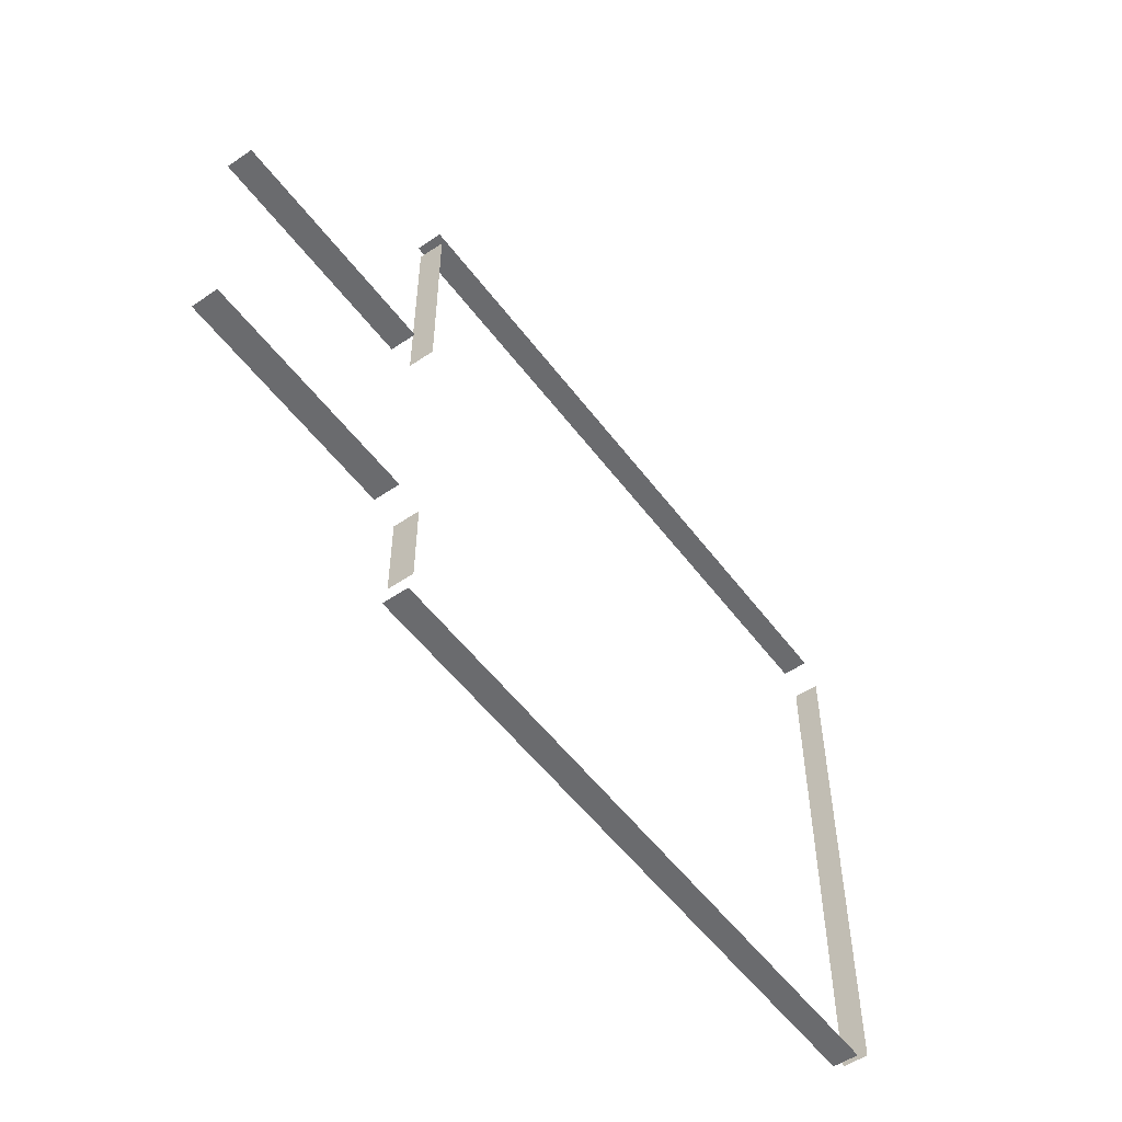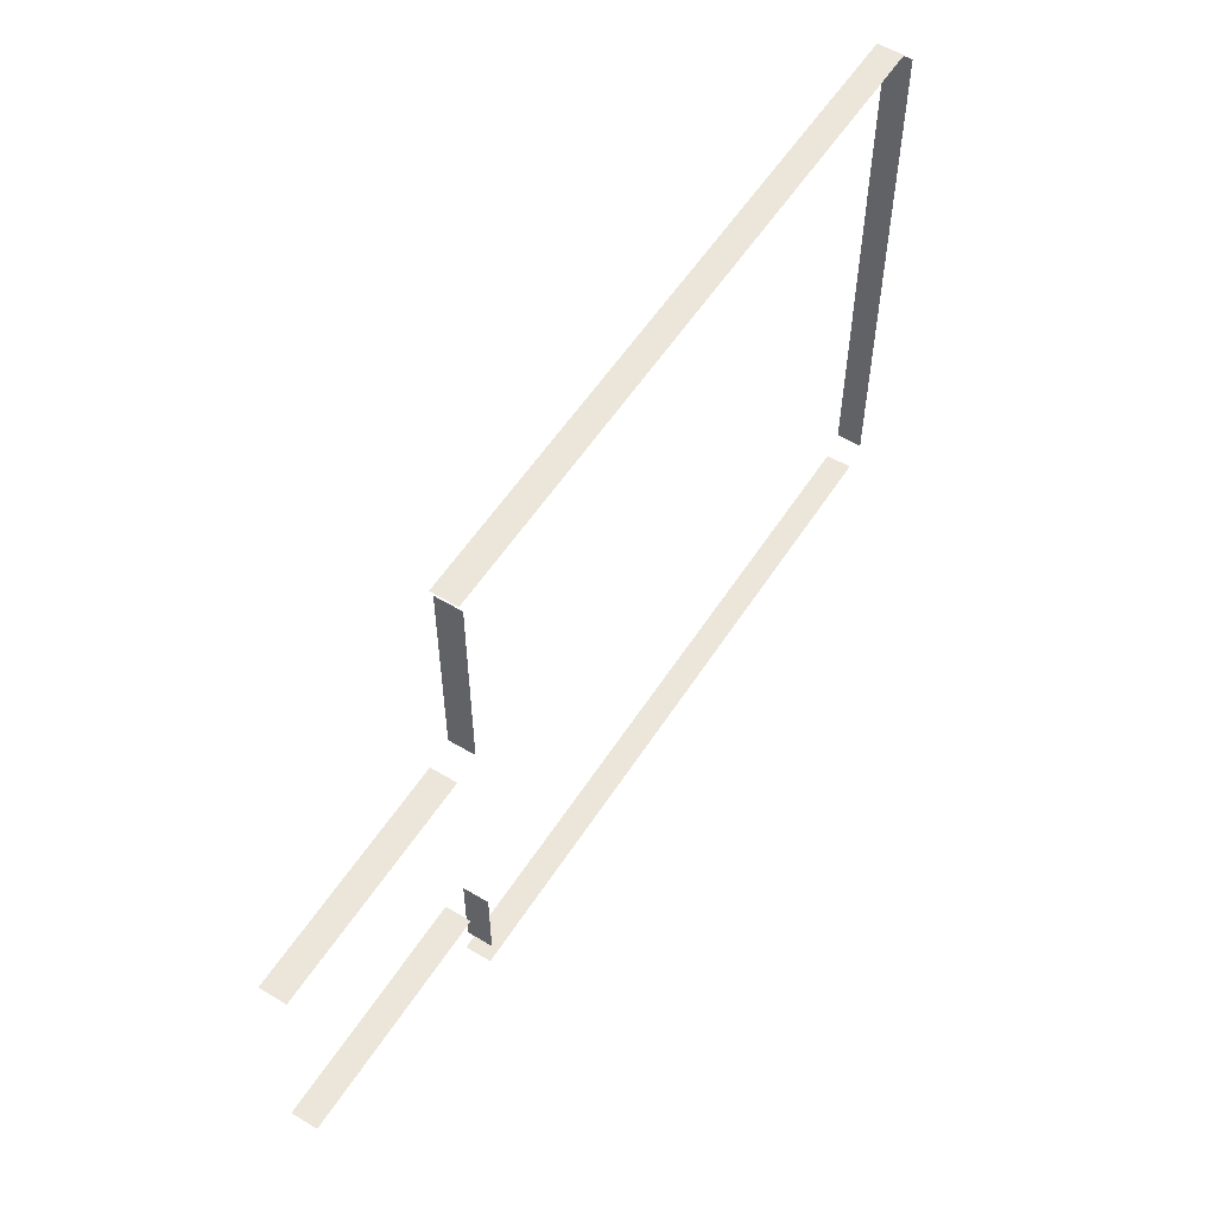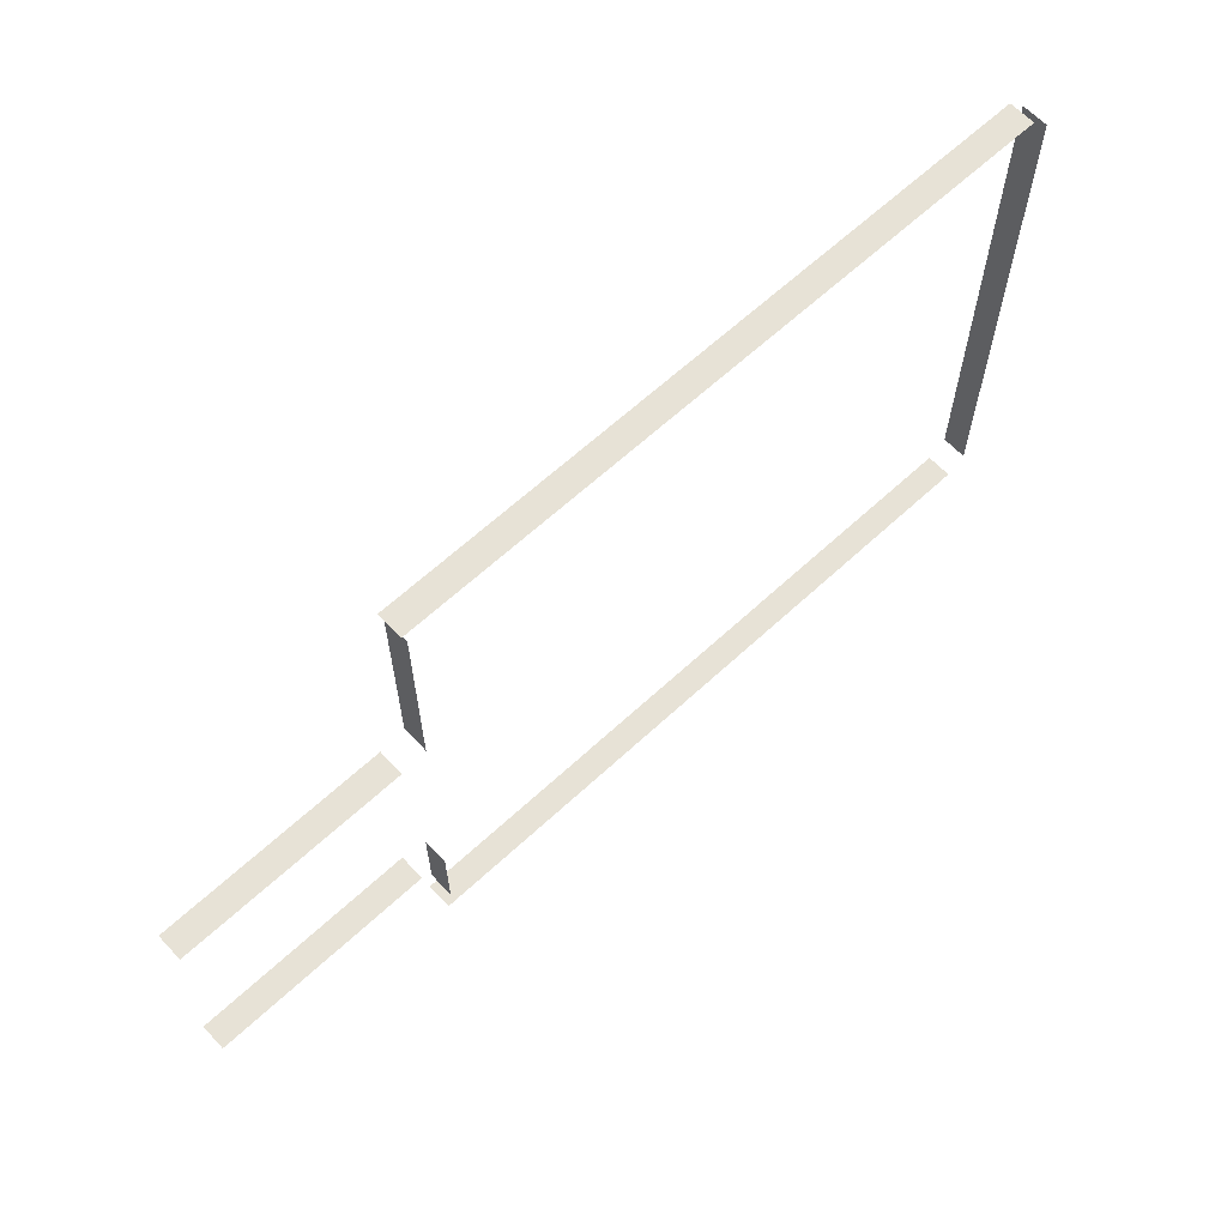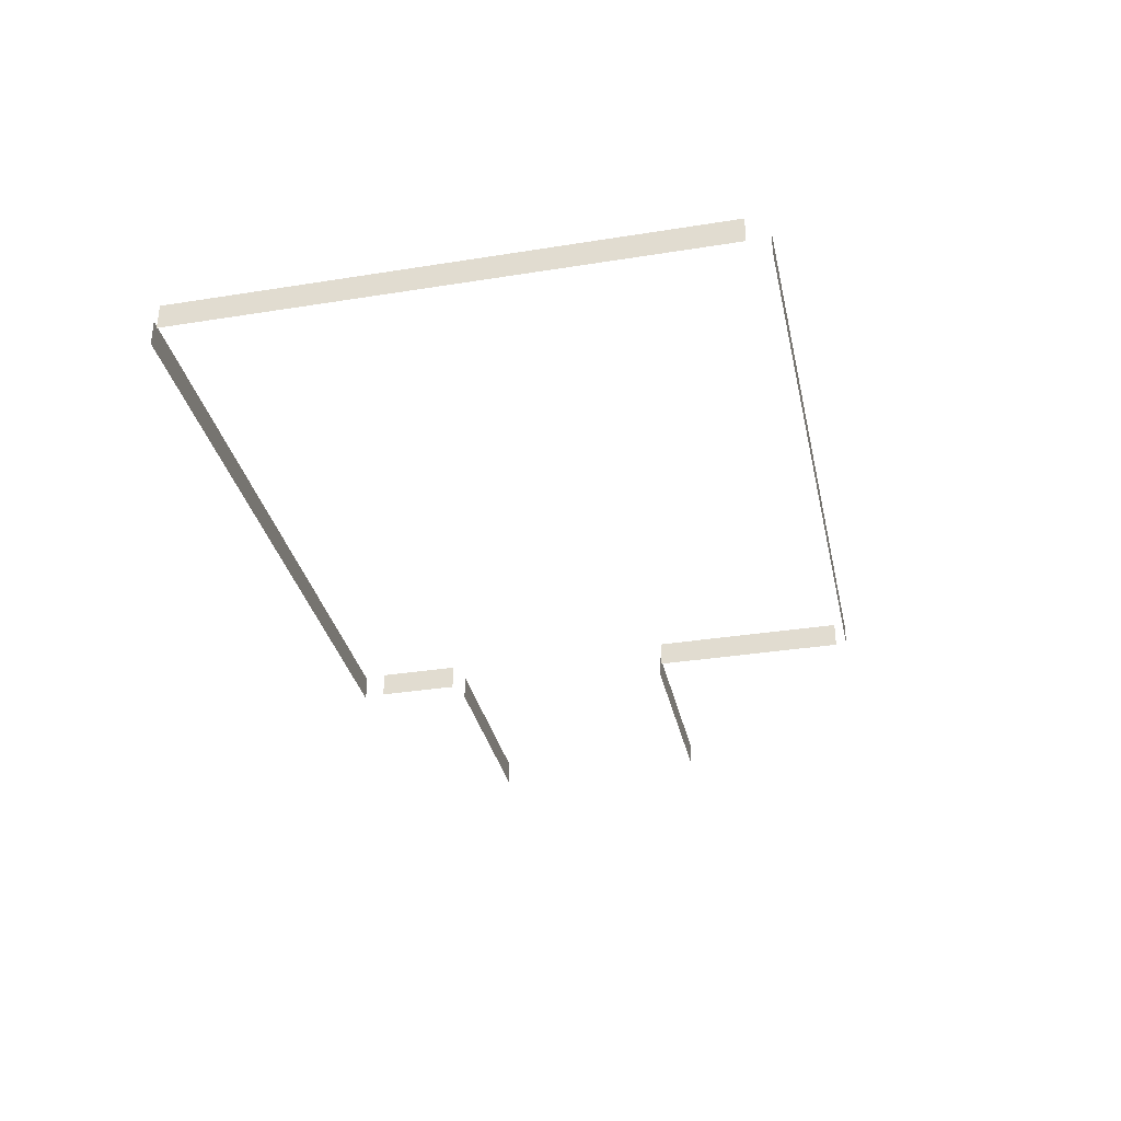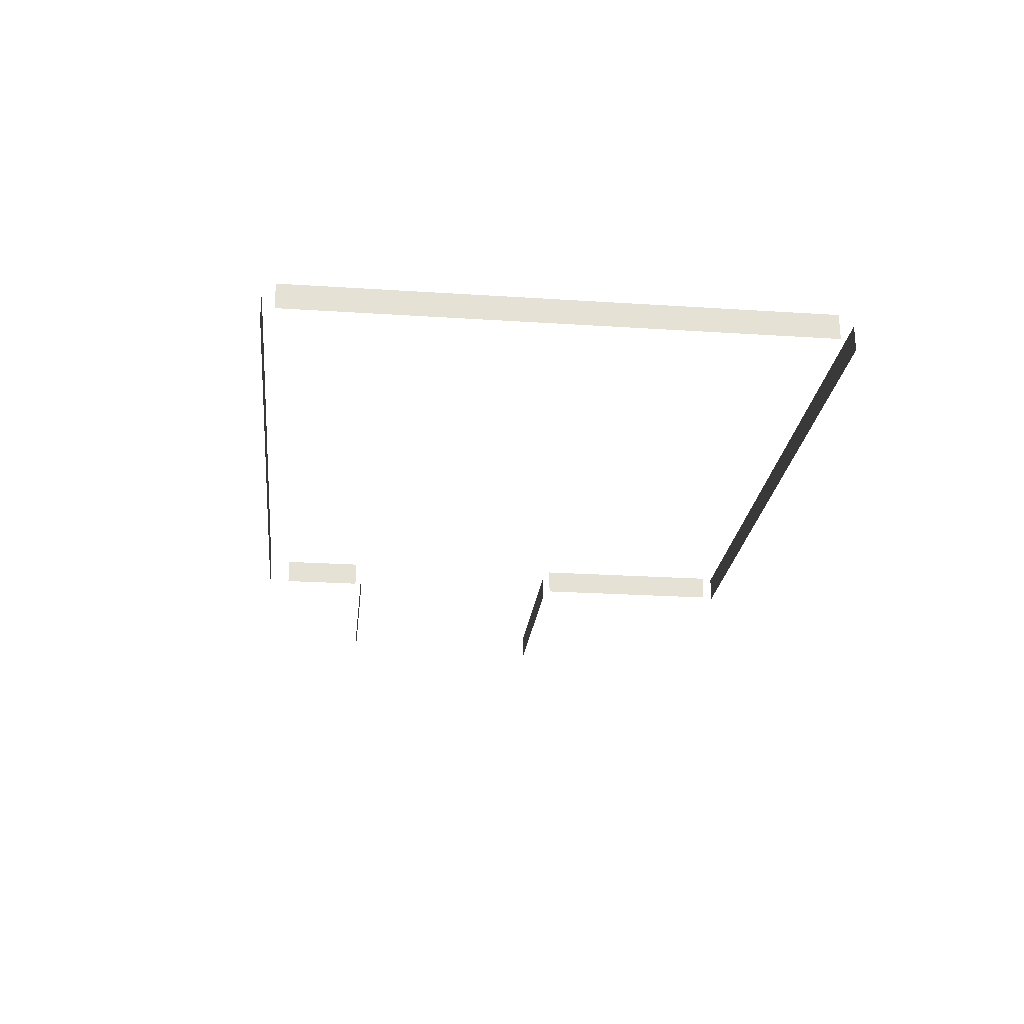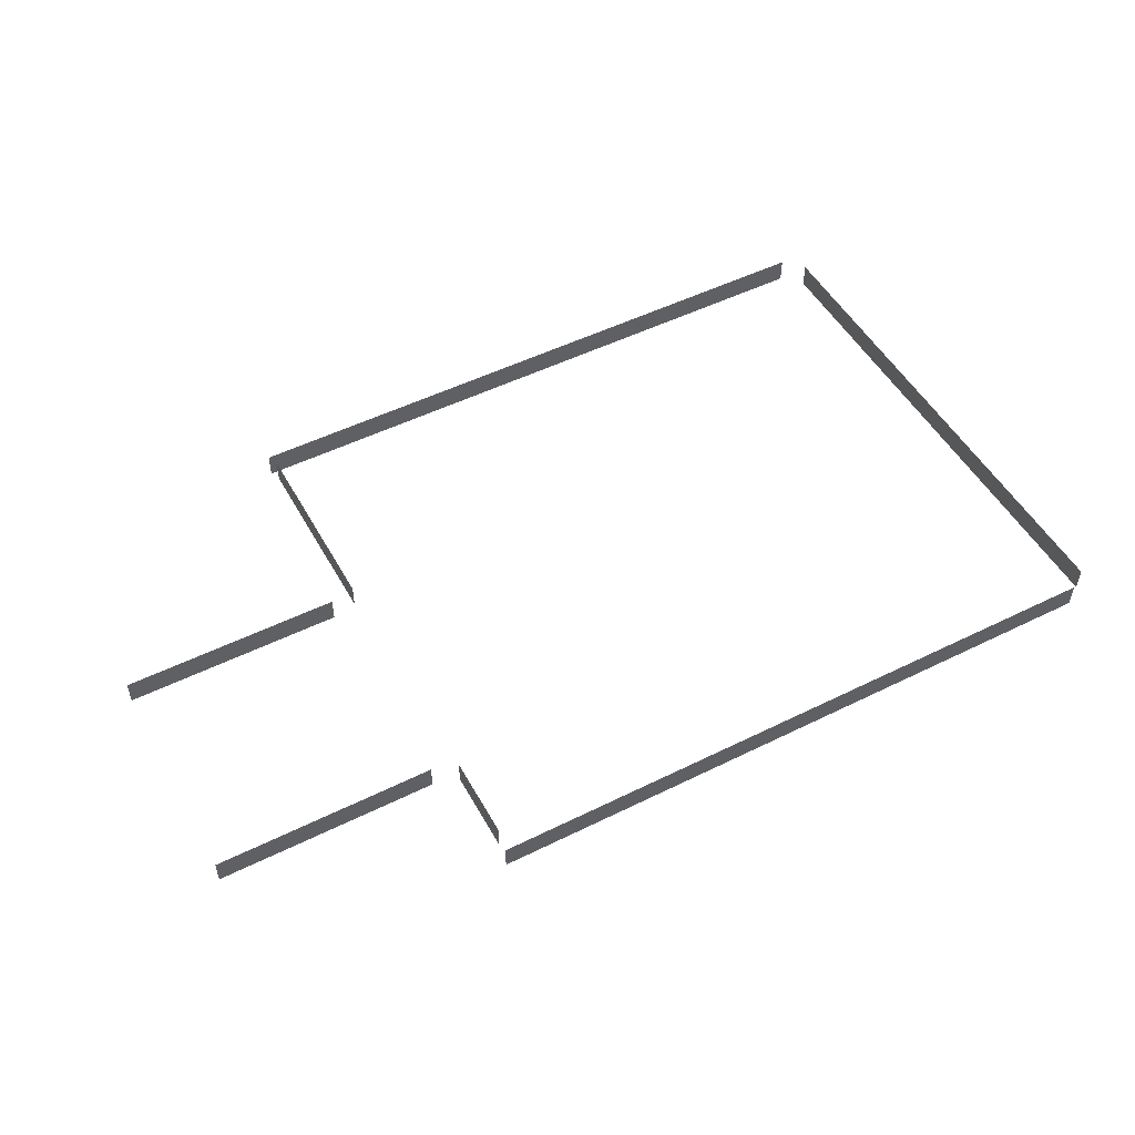
<metadata>
{"format":"obj","ext":"obj","renderer":"f3d","projection":"perspective","resolution":1024,"background":"white","views":[{"elev":-53.3,"azim":125.9,"up":"+Z"},{"elev":55.7,"azim":122.3,"up":"+Z"},{"elev":63.7,"azim":136.9,"up":"+Z"},{"elev":-33.6,"azim":-77.7,"up":"+Y"},{"elev":-23.9,"azim":-96.2,"up":"+Y"},{"elev":50.8,"azim":151.6,"up":"+Y"}]}
</metadata>
<code>
g rt_layer_939387
v -6009 -3451 737.3
v -6009 -3481 737.3
v -5745 -3481 737.3
v -5745 -3451 737.3
v -5746 -3451 1014
v -5746 -3481 1014
v -6010 -3481 1014
v -6010 -3451 1014
v -6040 -3451 628.7
v -6040 -3481 628.7
v -6040 -3481 728.2
v -6040 -3451 728.2
v -6040 -3451 1021
v -6040 -3481 1021
v -6040 -3481 1257
v -6040 -3451 1257
v -6820 -3451 601.8
v -6820 -3481 601.8
v -6586 -3481 601.8
v -6586 -3451 601.8
v -6035 -3481 601.8
v -6035 -3451 601.8
v -6843 -3451 1246
v -6843 -3481 1246
v -6843 -3481 1061
v -6843 -3451 1061
v -6843 -3481 617.7
v -6843 -3451 617.7
v -6035 -3451 1270
v -6035 -3481 1270
v -6268 -3481 1270
v -6268 -3451 1270
v -6820 -3481 1270
v -6820 -3451 1270
f 3 1 2
f 1 3 4
f 20 21 22
f 21 20 19
f 17 19 20
f 19 17 18
f 25 23 24
f 23 25 26
f 27 26 25
f 26 27 28
f 31 29 30
f 29 31 32
f 33 32 31
f 32 33 34
f 7 5 6
f 5 7 8
f 11 9 10
f 9 11 12
f 15 13 14
f 13 15 16

</code>
